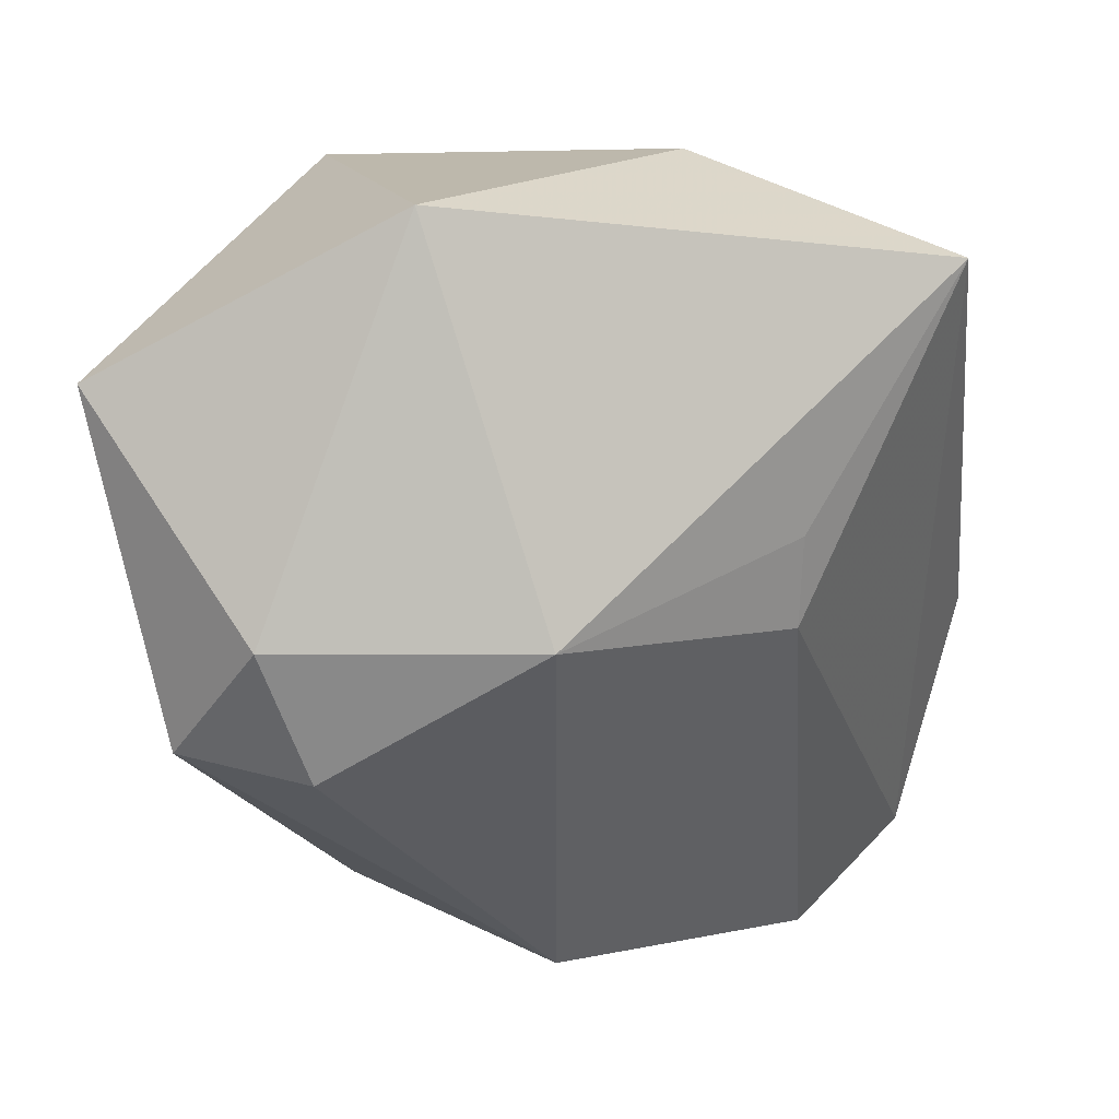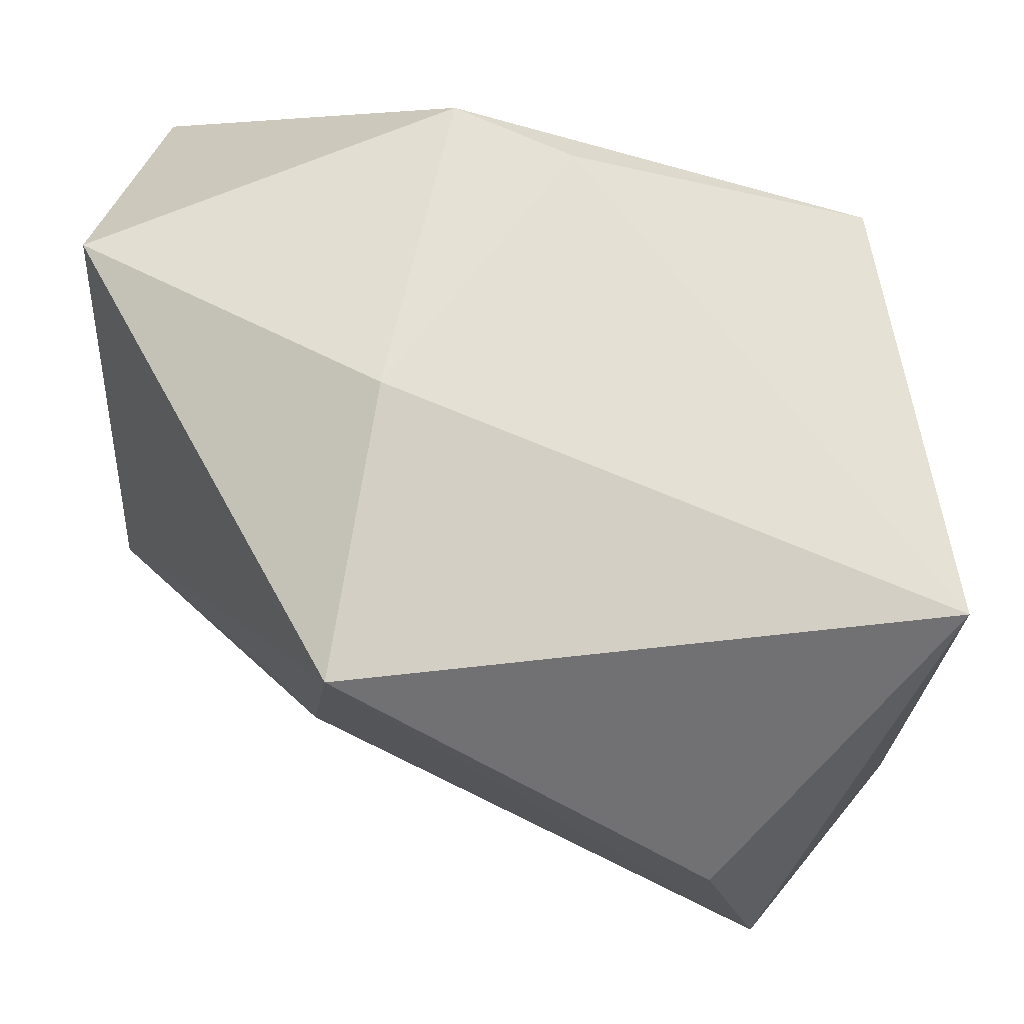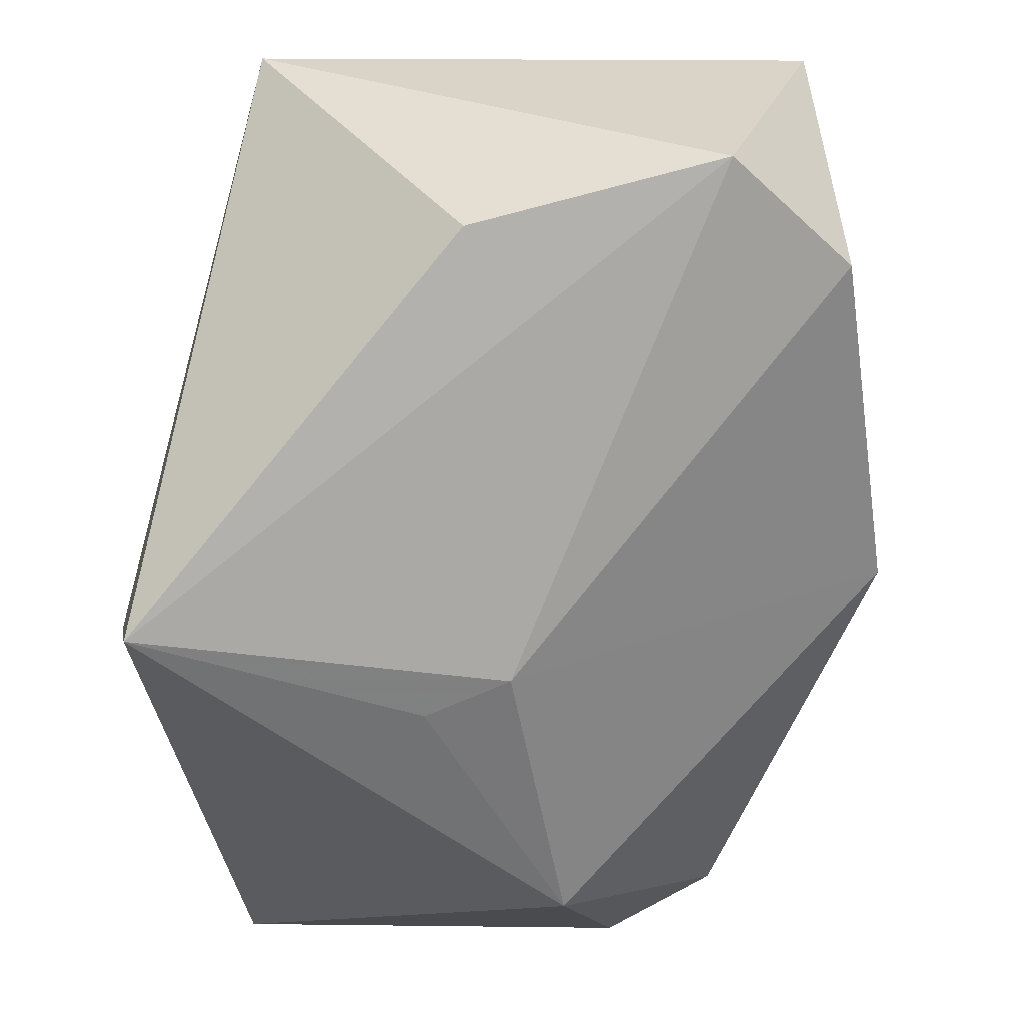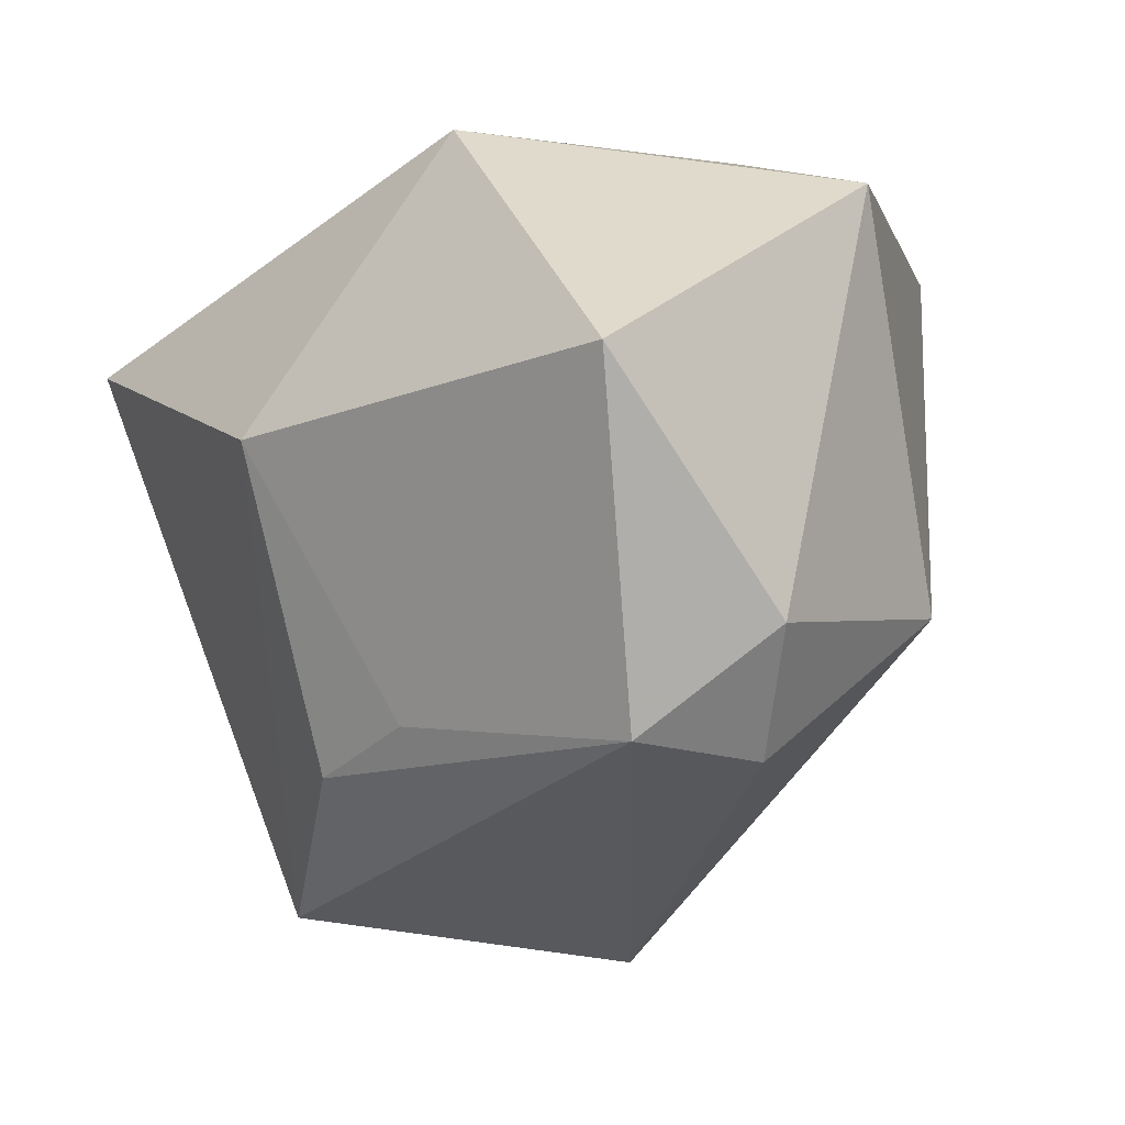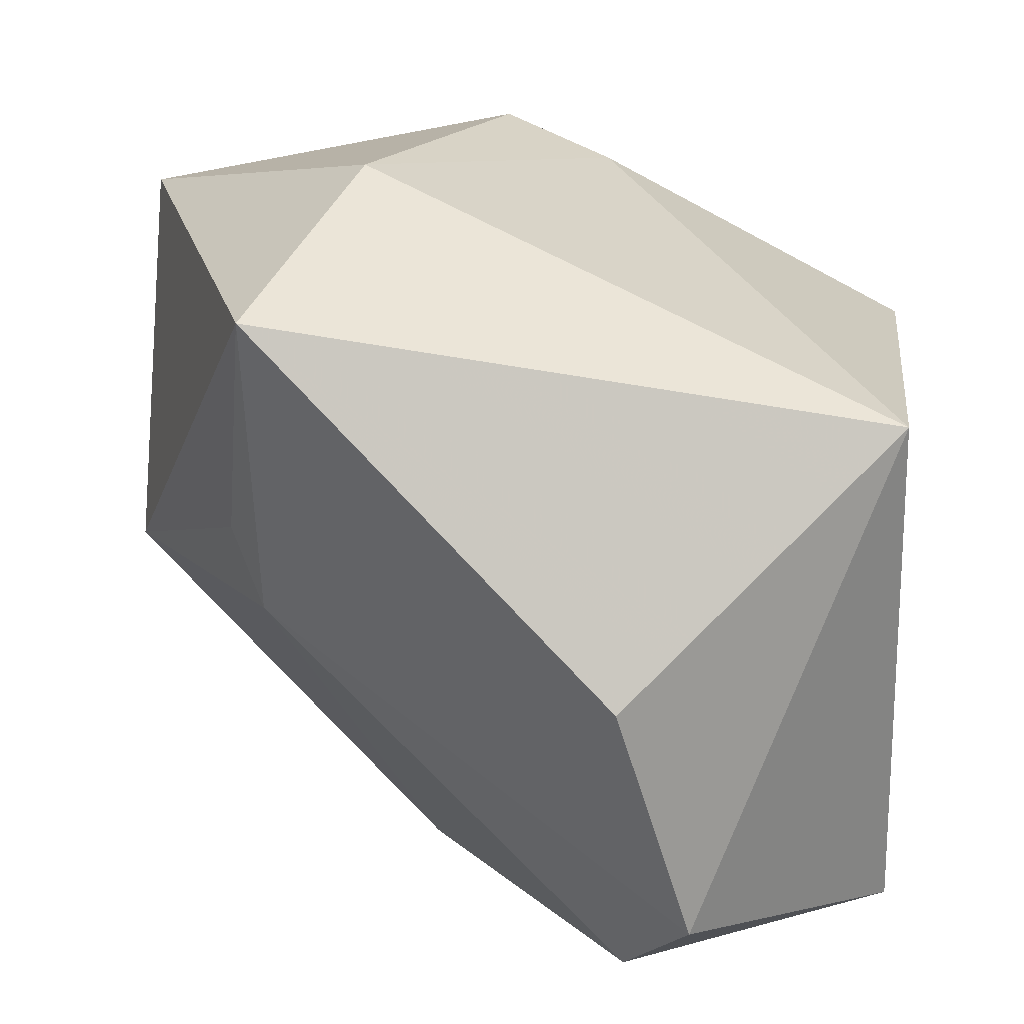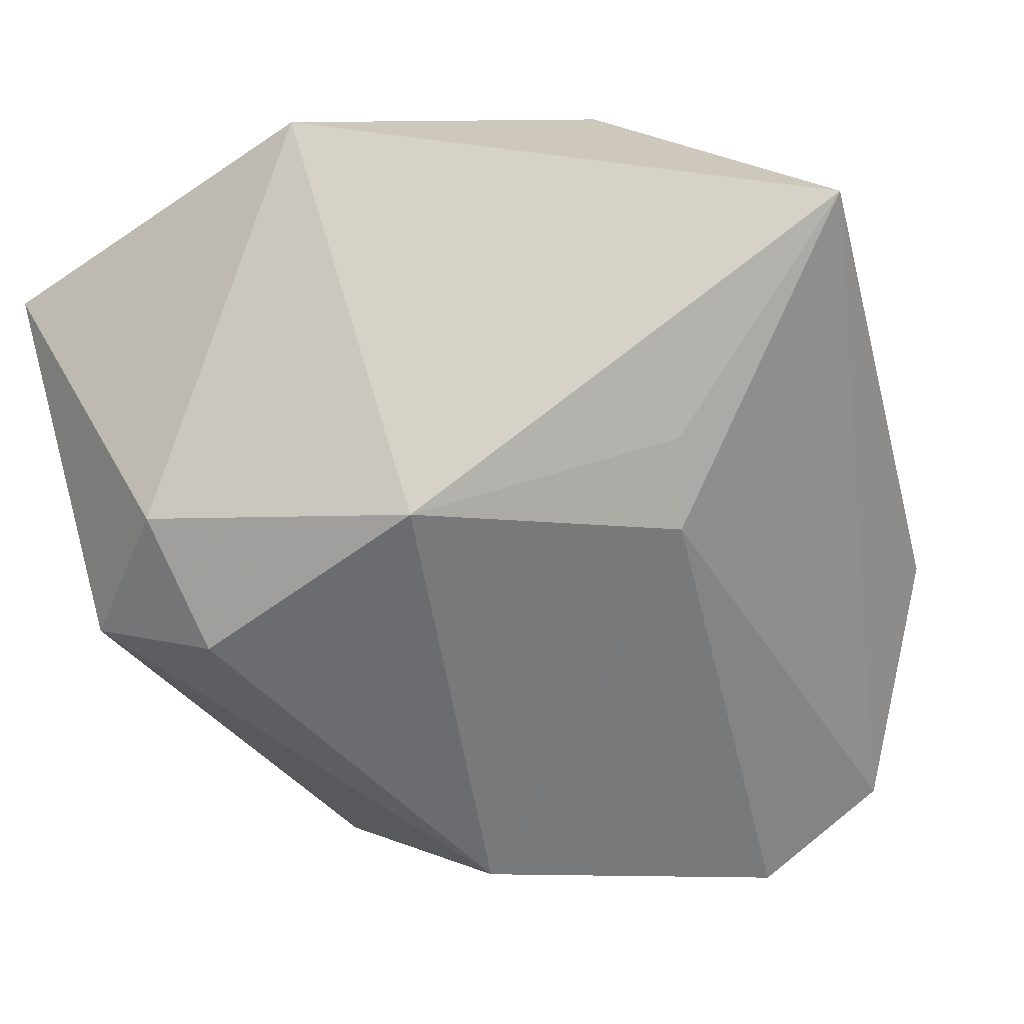
<metadata>
{"format":"obj","ext":"obj","renderer":"f3d","projection":"perspective","resolution":1024,"background":"white","views":[{"elev":4.1,"azim":-2.3,"up":"+Z"},{"elev":55.9,"azim":85.2,"up":"+Z"},{"elev":-14.3,"azim":103.1,"up":"+Y"},{"elev":-0.0,"azim":-54.7,"up":"+Z"},{"elev":17.9,"azim":98.9,"up":"+Z"},{"elev":-6.7,"azim":10.2,"up":"+Z"}]}
</metadata>
<code>
v -0.0162 0.005969 0.02986
v 0.01919 -0.02101 -0.006062
v 0.01933 -0.02378 0.001611
v -0.03009 -0.007202 -0.01457
v -0.03763 -0.0315 0.01394
v -0.02808 0.002273 -0.01914
v 0.02367 0.01291 -0.037
v -0.01962 0.03455 0.01459
v -6.335e-05 -0.008563 -0.03627
v -0.01968 -0.004458 0.03336
v 0.03389 0.01968 -0.02845
v -0.02384 -0.03833 -0.006212
v -0.01823 0.01332 -0.03214
v 0.01478 0.03619 -0.03245
v 0.0104 -0.01274 0.03336
v -0.01169 -0.03833 0.02725
v 0.03869 0.01363 -0.006578
v -0.001248 -0.03833 -0.006318
v 0.02616 0.03631 0.01558
v 0.003586 0.03568 -0.009558
v -0.03081 -0.02939 -0.01488
v 0.03329 -0.01892 0.02408
v -0.03415 0.00562 0.007856
v -0.01965 -0.03385 -0.01688
f 16 10 5
f 16 18 22
f 2 11 22
f 2 18 9
f 23 10 8
f 5 10 23
f 22 11 17
f 17 19 22
f 11 19 17
f 22 19 15
f 15 16 22
f 10 16 15
f 8 10 1
f 1 19 8
f 10 15 1
f 1 15 19
f 5 21 12
f 12 16 5
f 18 16 12
f 4 21 5
f 6 21 4
f 5 23 4
f 4 23 6
f 22 18 3
f 3 2 22
f 18 2 3
f 8 19 20
f 8 20 14
f 14 19 11
f 14 20 19
f 24 21 9
f 24 12 21
f 9 18 24
f 18 12 24
f 8 14 13
f 13 23 8
f 6 23 13
f 9 21 13
f 13 21 6
f 7 14 11
f 9 13 7
f 7 13 14
f 7 2 9
f 11 2 7

</code>
